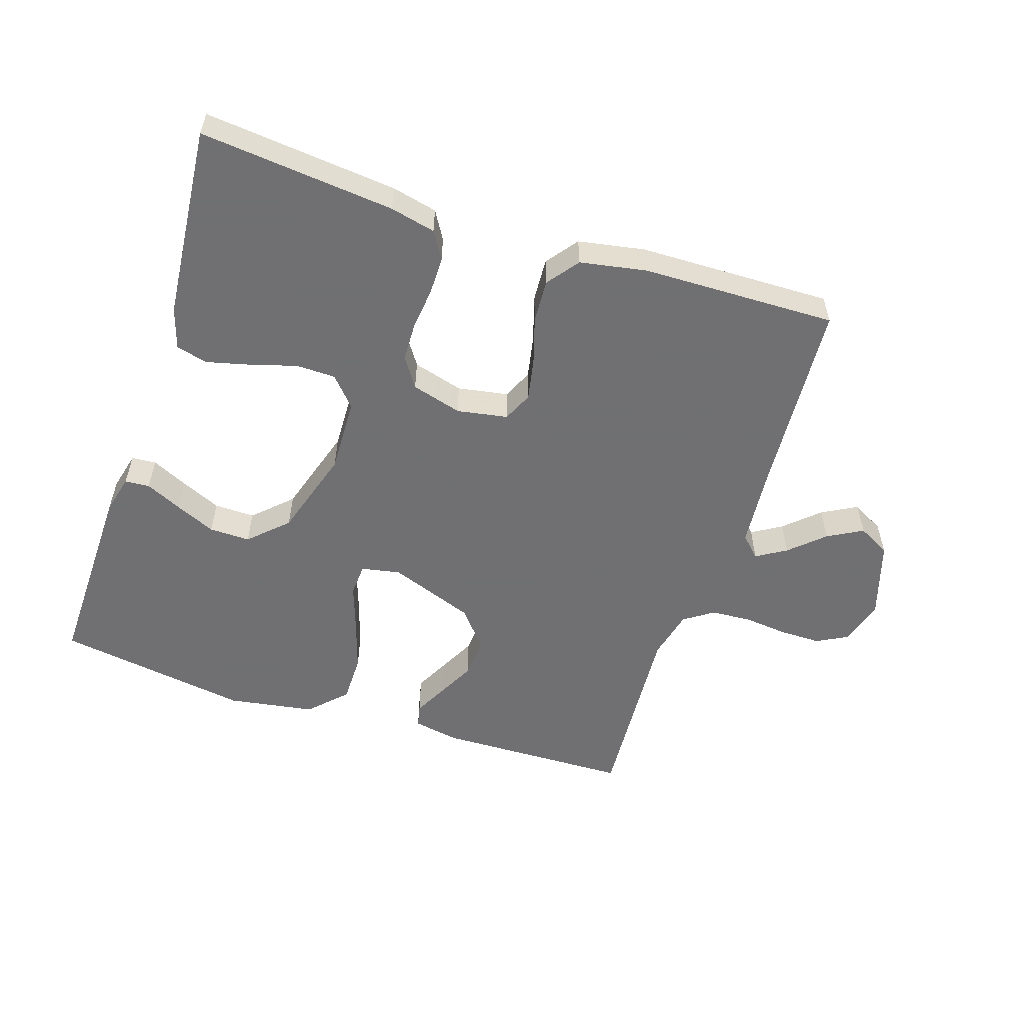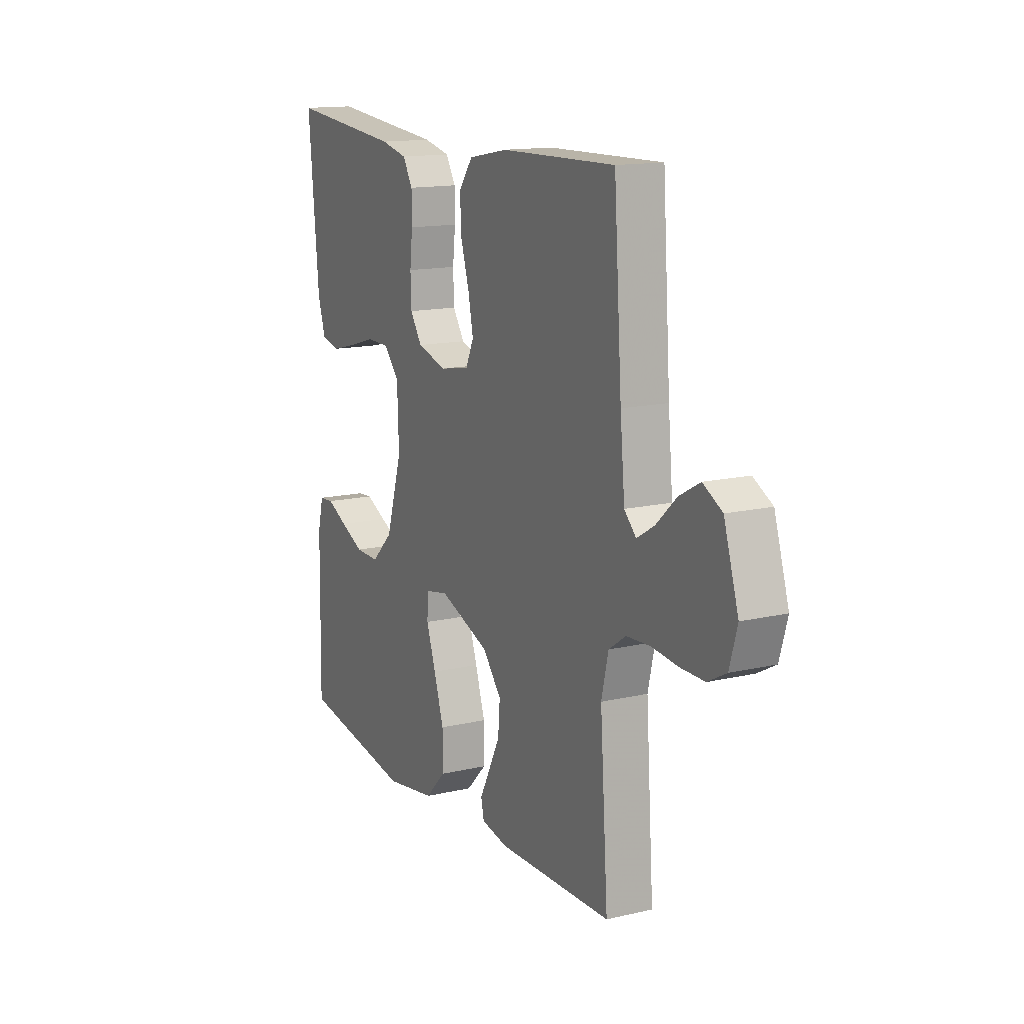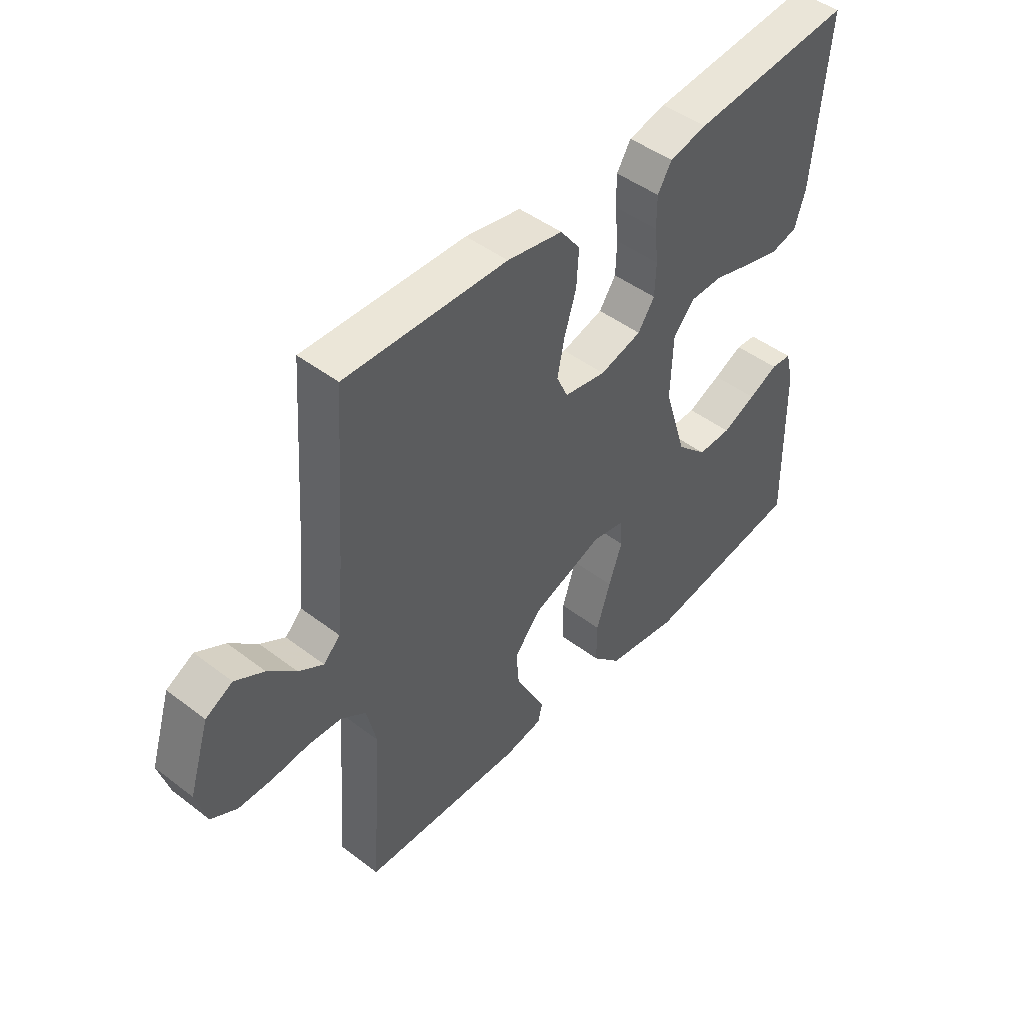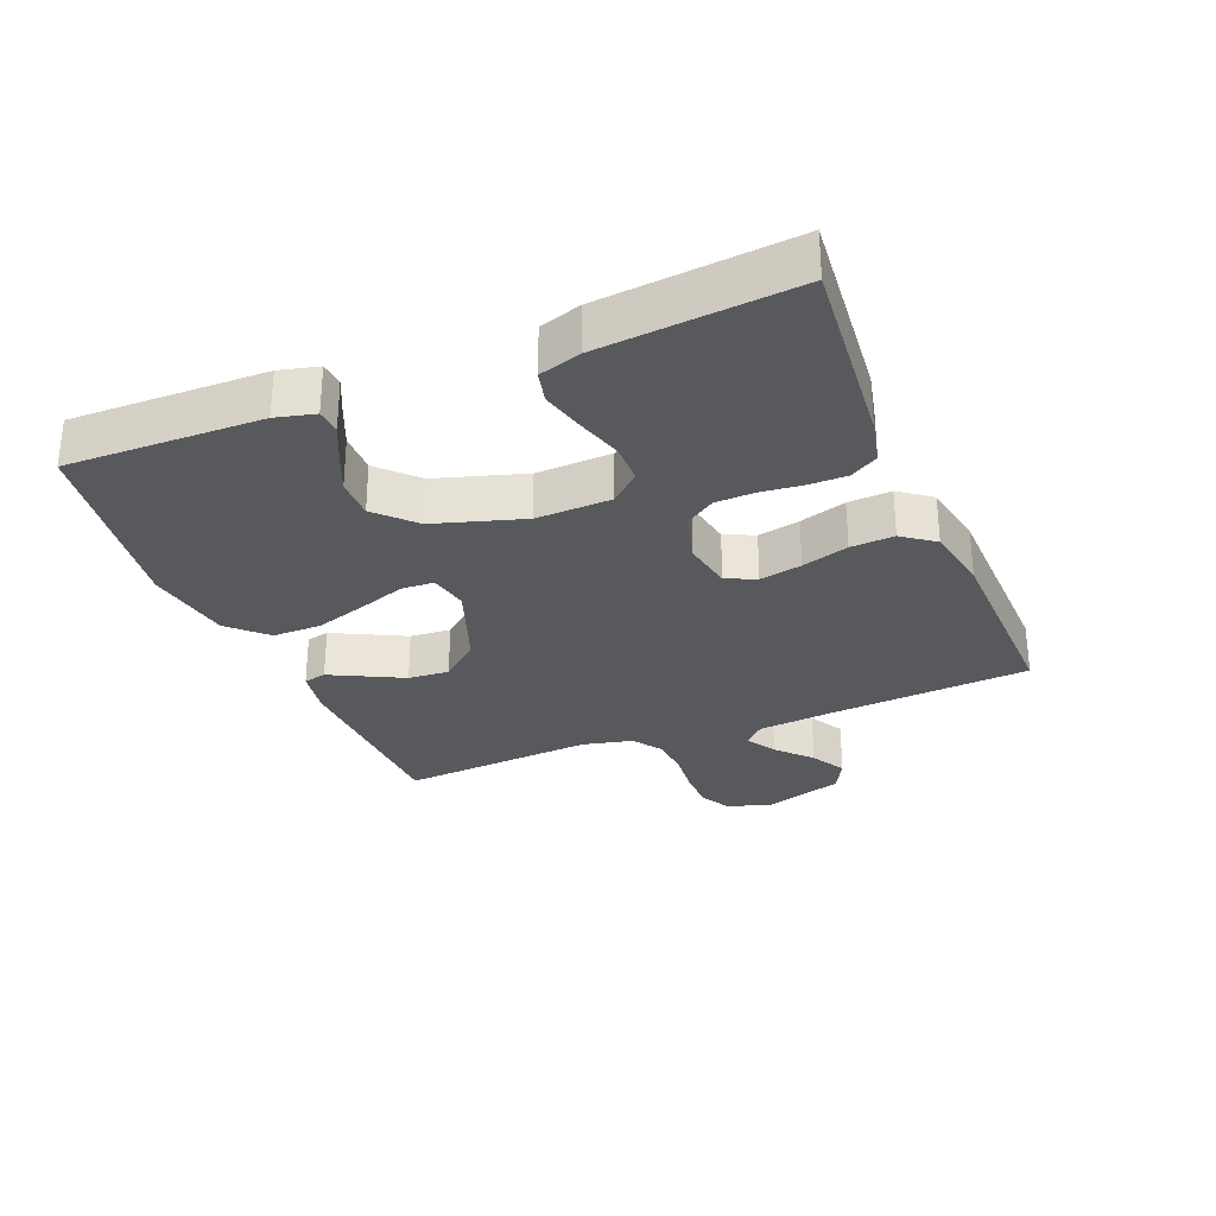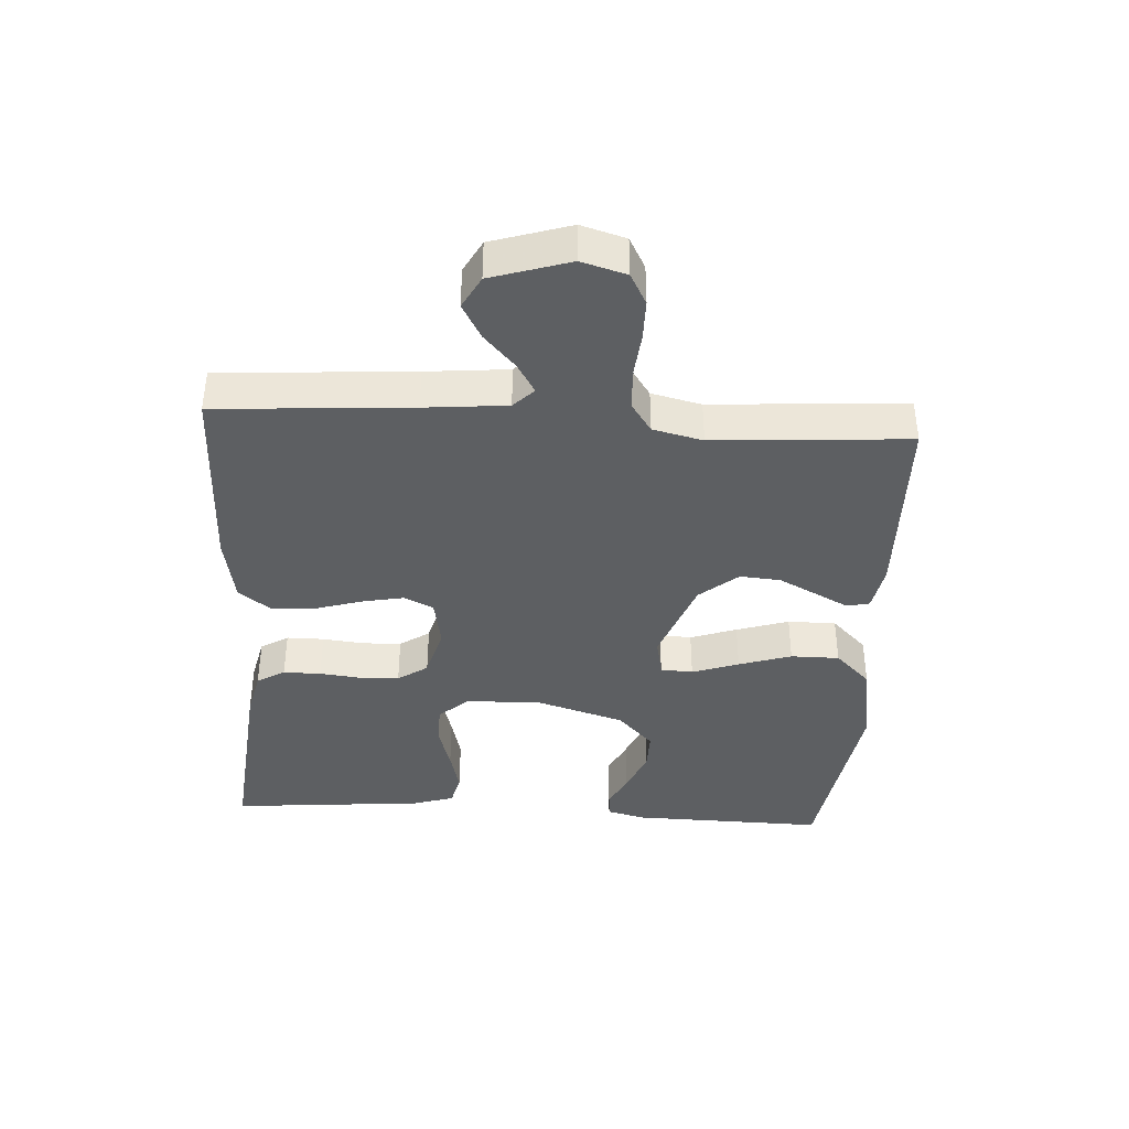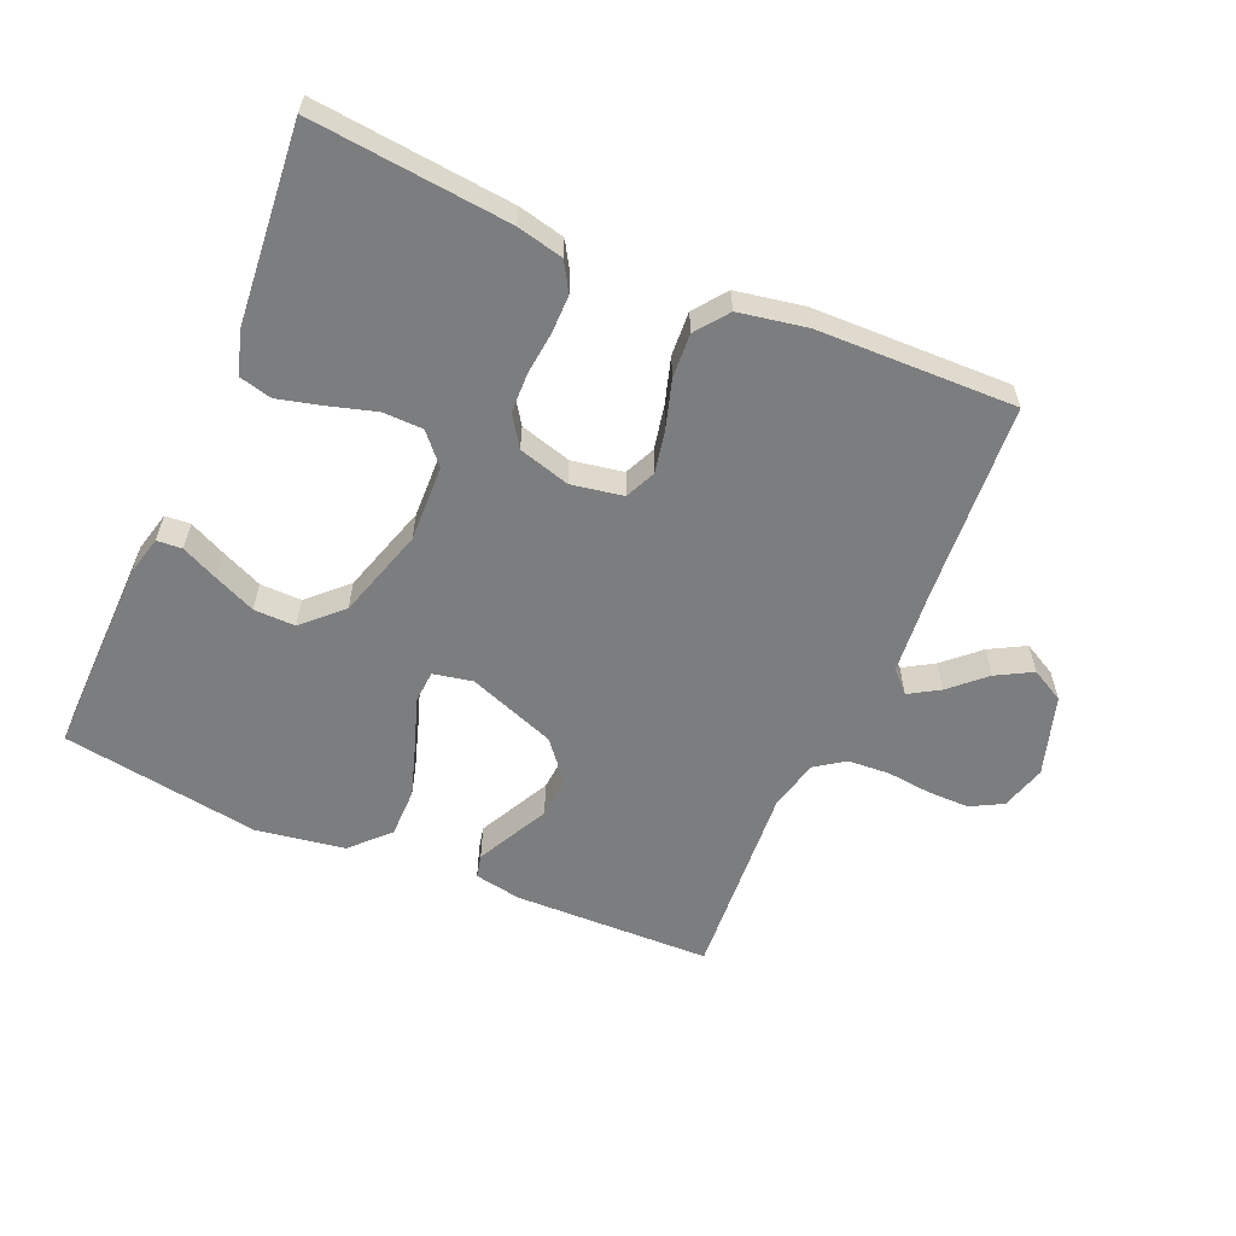
<metadata>
{"format":"obj","ext":"obj","renderer":"f3d","projection":"perspective","resolution":1024,"background":"white","views":[{"elev":-55.0,"azim":-18.2,"up":"+Y"},{"elev":14.5,"azim":63.1,"up":"+Z"},{"elev":46.6,"azim":131.0,"up":"+Z"},{"elev":-29.4,"azim":-67.7,"up":"+Y"},{"elev":-39.6,"azim":86.5,"up":"+Y"},{"elev":-59.0,"azim":-23.4,"up":"+Y"}]}
</metadata>
<code>
v 0.5 0.07 -0.5
v 0.2 0.07 -0.508
v 0.129 0.07 -0.495
v 0.121 0.07 -0.46
v 0.147 0.07 -0.409
v 0.177 0.07 -0.35
v 0.182 0.07 -0.287
v 0.133 0.07 -0.228
v 0 0.07 -0.179
v -0.06 0.07 -0.191
v -0.063 0.07 -0.241
v -0.038 0.07 -0.313
v -0.012 0.07 -0.394
v -0.012 0.07 -0.469
v -0.066 0.07 -0.524
v -0.2 0.07 -0.546
v -0.5 0.07 -0.5
v -0.494 0.07 -0.2
v -0.479 0.07 -0.14
v -0.441 0.07 -0.137
v -0.386 0.07 -0.163
v -0.323 0.07 -0.191
v -0.26 0.07 -0.192
v -0.203 0.07 -0.137
v -0.161 0.07 0
v -0.165 0.07 0.116
v -0.205 0.07 0.161
v -0.266 0.07 0.162
v -0.337 0.07 0.141
v -0.404 0.07 0.124
v -0.453 0.07 0.136
v -0.473 0.07 0.2
v -0.5 0.07 0.5
v -0.2 0.07 0.471
v -0.13 0.07 0.455
v -0.104 0.07 0.412
v -0.104 0.07 0.354
v -0.111 0.07 0.29
v -0.109 0.07 0.229
v -0.078 0.07 0.183
v 0 0.07 0.161
v 0.078 0.07 0.175
v 0.099 0.07 0.221
v 0.086 0.07 0.286
v 0.064 0.07 0.358
v 0.06 0.07 0.425
v 0.097 0.07 0.474
v 0.2 0.07 0.493
v 0.5 0.07 0.5
v 0.521 0.07 0.2
v 0.533 0.07 0.073
v 0.564 0.07 0.042
v 0.61 0.07 0.07
v 0.662 0.07 0.118
v 0.716 0.07 0.148
v 0.766 0.07 0.121
v 0.804 0.07 0
v 0.784 0.07 -0.069
v 0.736 0.07 -0.095
v 0.673 0.07 -0.095
v 0.605 0.07 -0.088
v 0.542 0.07 -0.092
v 0.497 0.07 -0.123
v 0.479 0.07 -0.2
v 0.5 0 -0.5
v 0.2 0 -0.508
v 0.129 0 -0.495
v 0.121 0 -0.46
v 0.147 0 -0.409
v 0.177 0 -0.35
v 0.182 0 -0.287
v 0.133 0 -0.228
v 0 0 -0.179
v -0.06 0 -0.191
v -0.063 0 -0.241
v -0.038 0 -0.313
v -0.012 0 -0.394
v -0.012 0 -0.469
v -0.066 0 -0.524
v -0.2 0 -0.546
v -0.5 0 -0.5
v -0.494 0 -0.2
v -0.479 0 -0.14
v -0.441 0 -0.137
v -0.386 0 -0.163
v -0.323 0 -0.191
v -0.26 0 -0.192
v -0.203 0 -0.137
v -0.161 0 0
v -0.165 0 0.116
v -0.205 0 0.161
v -0.266 0 0.162
v -0.337 0 0.141
v -0.404 0 0.124
v -0.453 0 0.136
v -0.473 0 0.2
v -0.5 0 0.5
v -0.2 0 0.471
v -0.13 0 0.455
v -0.104 0 0.412
v -0.104 0 0.354
v -0.111 0 0.29
v -0.109 0 0.229
v -0.078 0 0.183
v 0 0 0.161
v 0.078 0 0.175
v 0.099 0 0.221
v 0.086 0 0.286
v 0.064 0 0.358
v 0.06 0 0.425
v 0.097 0 0.474
v 0.2 0 0.493
v 0.5 0 0.5
v 0.521 0 0.2
v 0.533 0 0.073
v 0.564 0 0.042
v 0.61 0 0.07
v 0.662 0 0.118
v 0.716 0 0.148
v 0.766 0 0.121
v 0.804 0 0
v 0.784 0 -0.069
v 0.736 0 -0.095
v 0.673 0 -0.095
v 0.605 0 -0.088
v 0.542 0 -0.092
v 0.497 0 -0.123
v 0.479 0 -0.2
f 59 60 61
f 58 59 61
f 57 58 61
f 56 57 61
f 55 56 61
f 54 55 61
f 53 54 61
f 52 53 61 62
f 51 52 62 63
f 48 49 50
f 47 48 50
f 46 47 50
f 45 46 50
f 44 45 50
f 51 63 64
f 50 51 64
f 44 50 64
f 43 44 64
f 36 37 38
f 35 36 38
f 34 35 38
f 33 34 38
f 32 33 38
f 31 32 38
f 30 31 38
f 29 30 38
f 28 29 38
f 27 28 38 39
f 26 27 39 40
f 19 20 21
f 18 19 21
f 17 18 21
f 16 17 21
f 15 16 21
f 14 15 21
f 13 14 21
f 13 21 22
f 13 22 23
f 12 13 23
f 11 12 23
f 3 4 5
f 2 3 5
f 1 2 5
f 64 1 5
f 64 5 6
f 42 43 64
f 41 42 64
f 40 41 64
f 26 40 64
f 25 26 64
f 24 25 64
f 10 11 23 24
f 9 10 24
f 9 24 64
f 8 9 64
f 7 8 64
f 6 7 64
f 125 124 123
f 125 123 122
f 125 122 121
f 125 121 120
f 125 120 119
f 125 119 118
f 125 118 117
f 126 125 117 116
f 127 126 116 115
f 114 113 112
f 114 112 111
f 114 111 110
f 114 110 109
f 114 109 108
f 128 127 115
f 128 115 114
f 128 114 108
f 128 108 107
f 102 101 100
f 102 100 99
f 102 99 98
f 102 98 97
f 102 97 96
f 102 96 95
f 102 95 94
f 102 94 93
f 102 93 92
f 103 102 92 91
f 104 103 91 90
f 85 84 83
f 85 83 82
f 85 82 81
f 85 81 80
f 85 80 79
f 85 79 78
f 85 78 77
f 86 85 77
f 87 86 77
f 87 77 76
f 87 76 75
f 69 68 67
f 69 67 66
f 69 66 65
f 69 65 128
f 70 69 128
f 128 107 106
f 128 106 105
f 128 105 104
f 128 104 90
f 128 90 89
f 128 89 88
f 88 87 75 74
f 88 74 73
f 128 88 73
f 128 73 72
f 128 72 71
f 128 71 70
f 1 65 66 2
f 2 66 67 3
f 3 67 68 4
f 4 68 69 5
f 5 69 70 6
f 6 70 71 7
f 7 71 72 8
f 8 72 73 9
f 9 73 74 10
f 10 74 75 11
f 11 75 76 12
f 12 76 77 13
f 13 77 78 14
f 14 78 79 15
f 15 79 80 16
f 16 80 81 17
f 17 81 82 18
f 18 82 83 19
f 19 83 84 20
f 20 84 85 21
f 21 85 86 22
f 22 86 87 23
f 23 87 88 24
f 24 88 89 25
f 25 89 90 26
f 26 90 91 27
f 27 91 92 28
f 28 92 93 29
f 29 93 94 30
f 30 94 95 31
f 31 95 96 32
f 32 96 97 33
f 33 97 98 34
f 34 98 99 35
f 35 99 100 36
f 36 100 101 37
f 37 101 102 38
f 38 102 103 39
f 39 103 104 40
f 40 104 105 41
f 41 105 106 42
f 42 106 107 43
f 43 107 108 44
f 44 108 109 45
f 45 109 110 46
f 46 110 111 47
f 47 111 112 48
f 48 112 113 49
f 49 113 114 50
f 50 114 115 51
f 51 115 116 52
f 52 116 117 53
f 53 117 118 54
f 54 118 119 55
f 55 119 120 56
f 56 120 121 57
f 57 121 122 58
f 58 122 123 59
f 59 123 124 60
f 60 124 125 61
f 61 125 126 62
f 62 126 127 63
f 63 127 128 64
f 64 128 65 1

</code>
